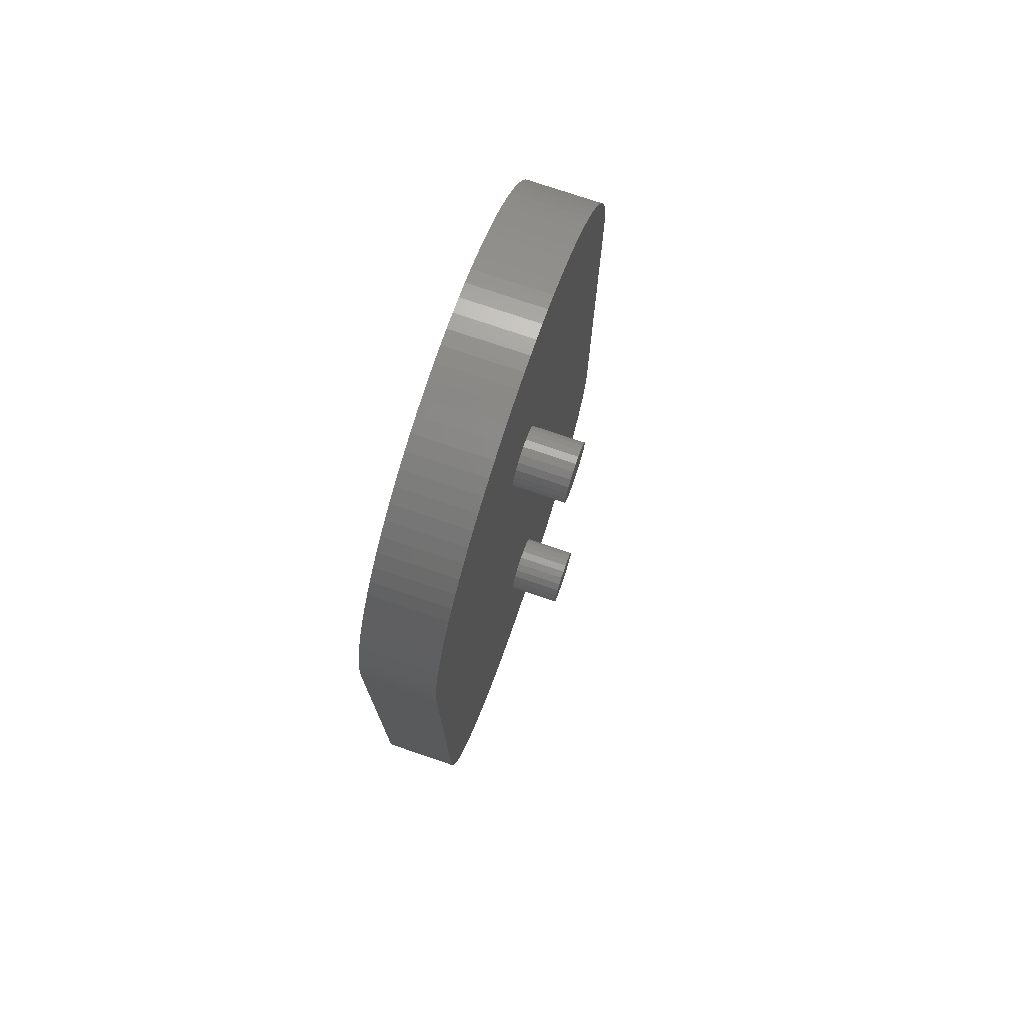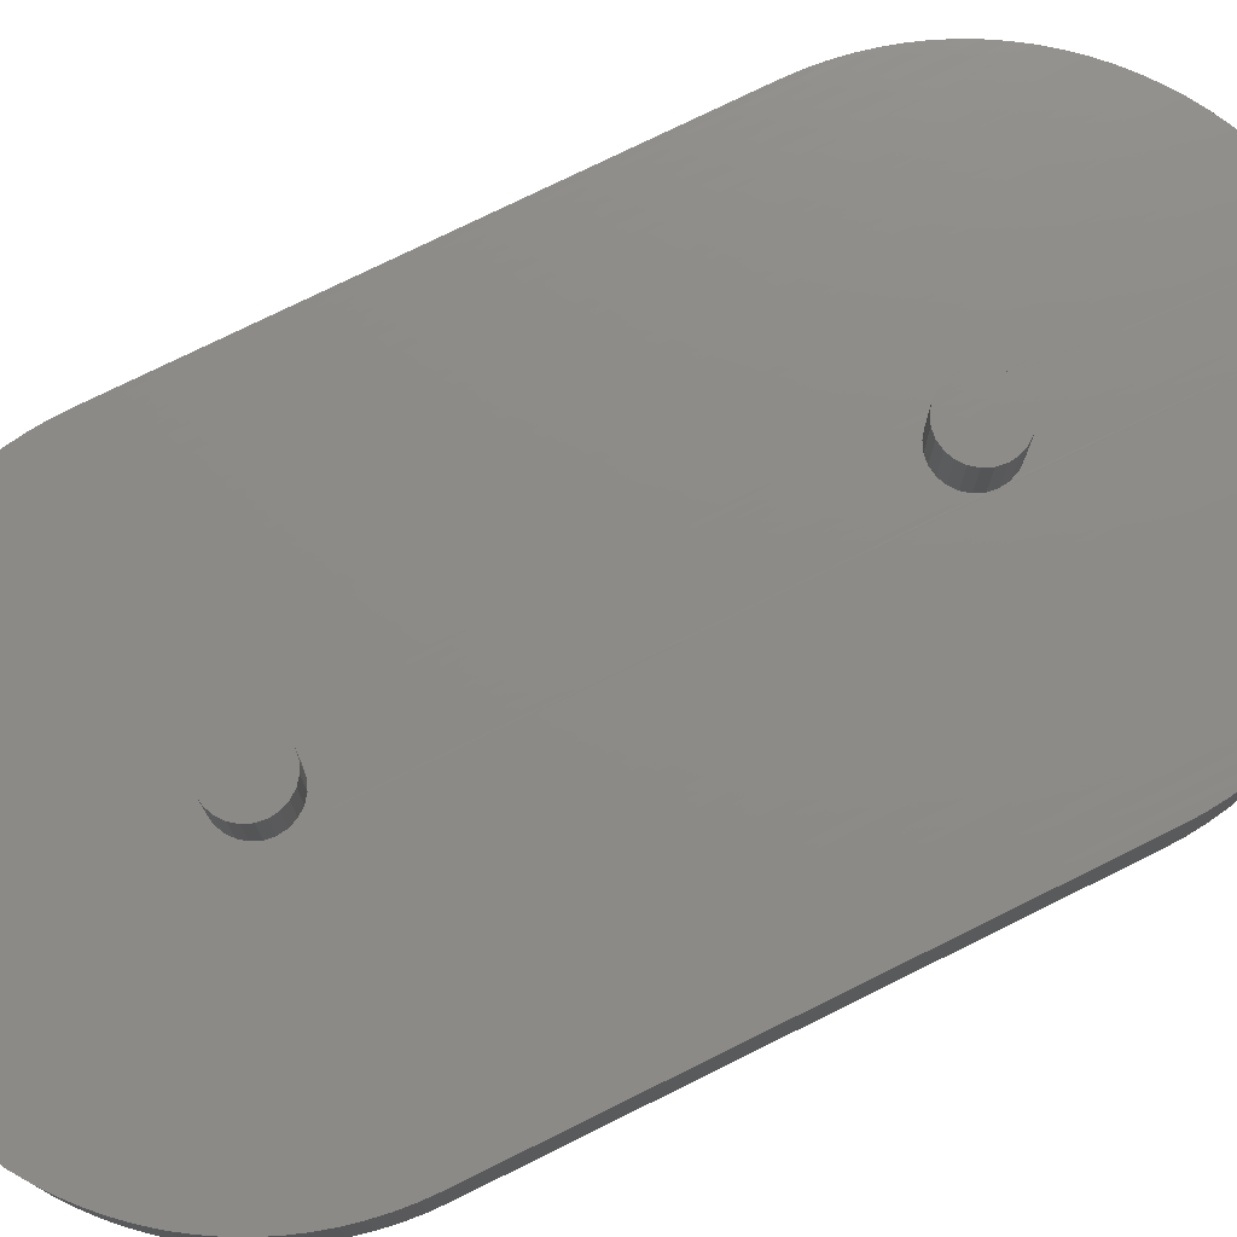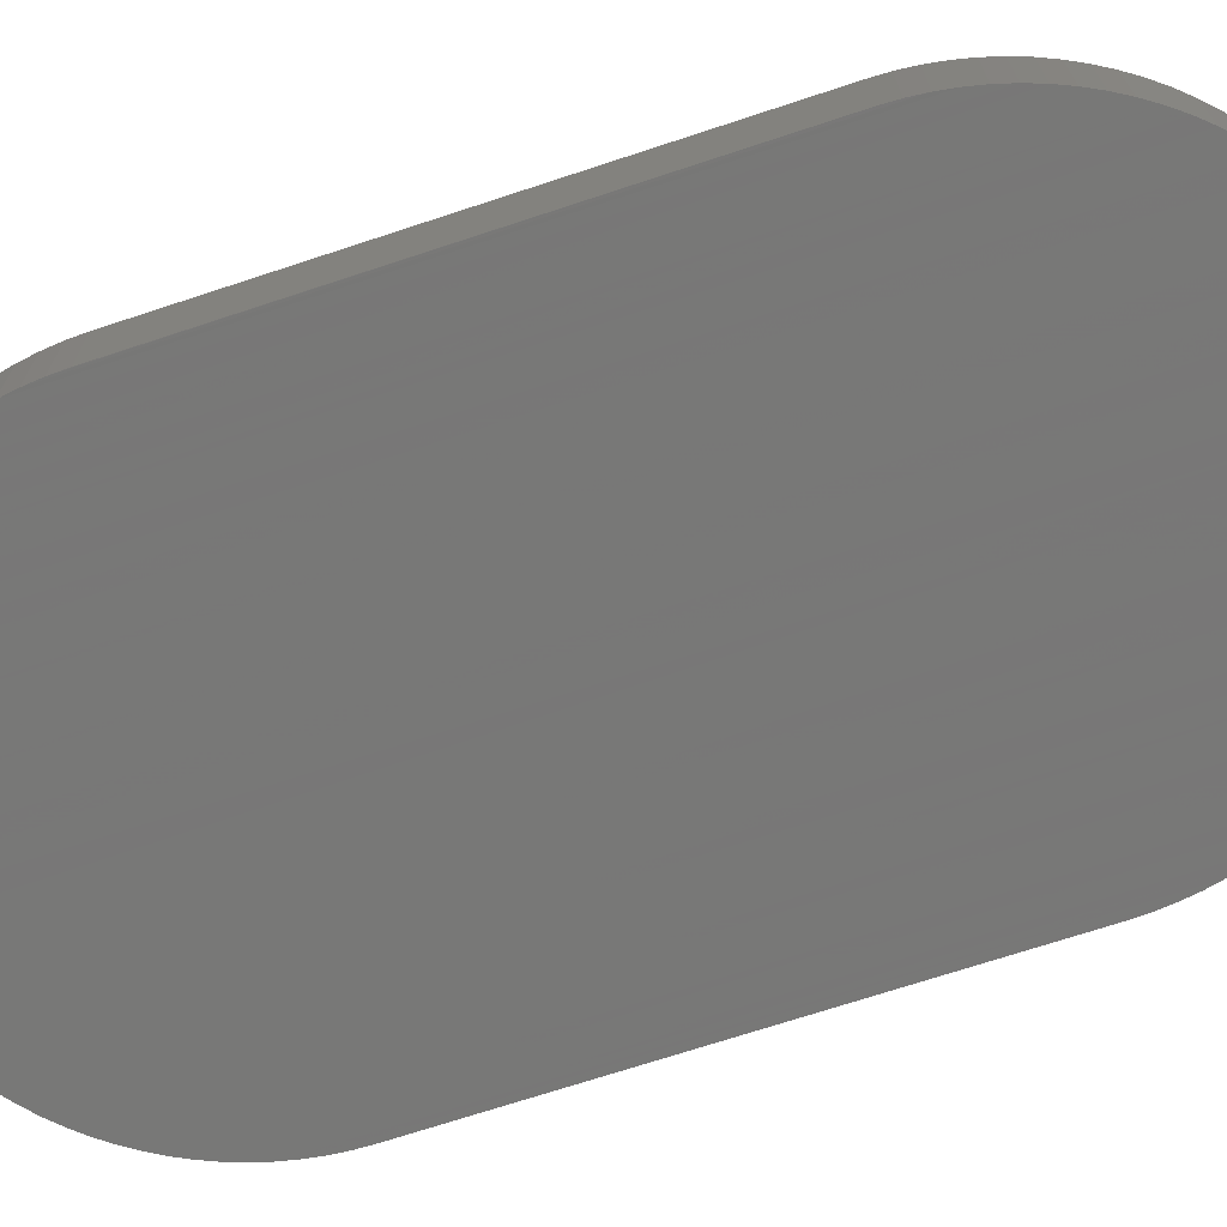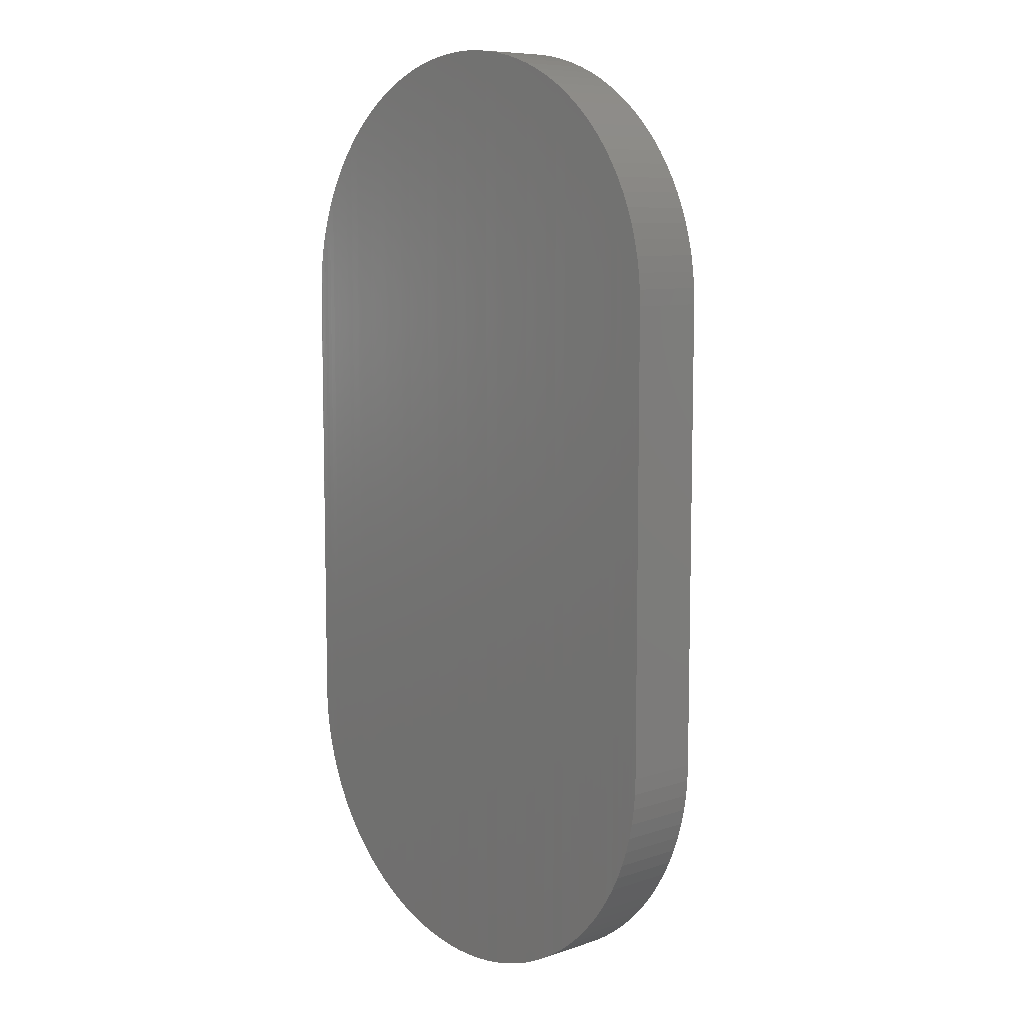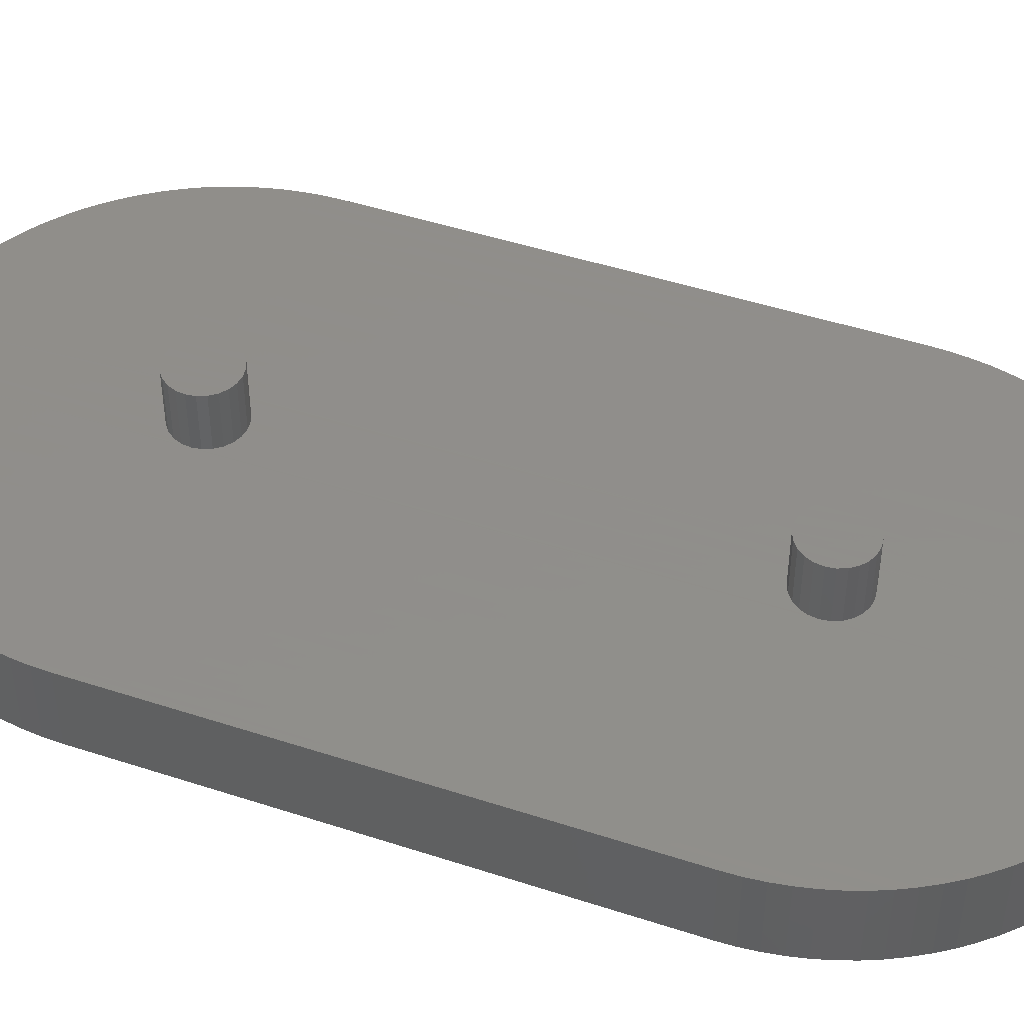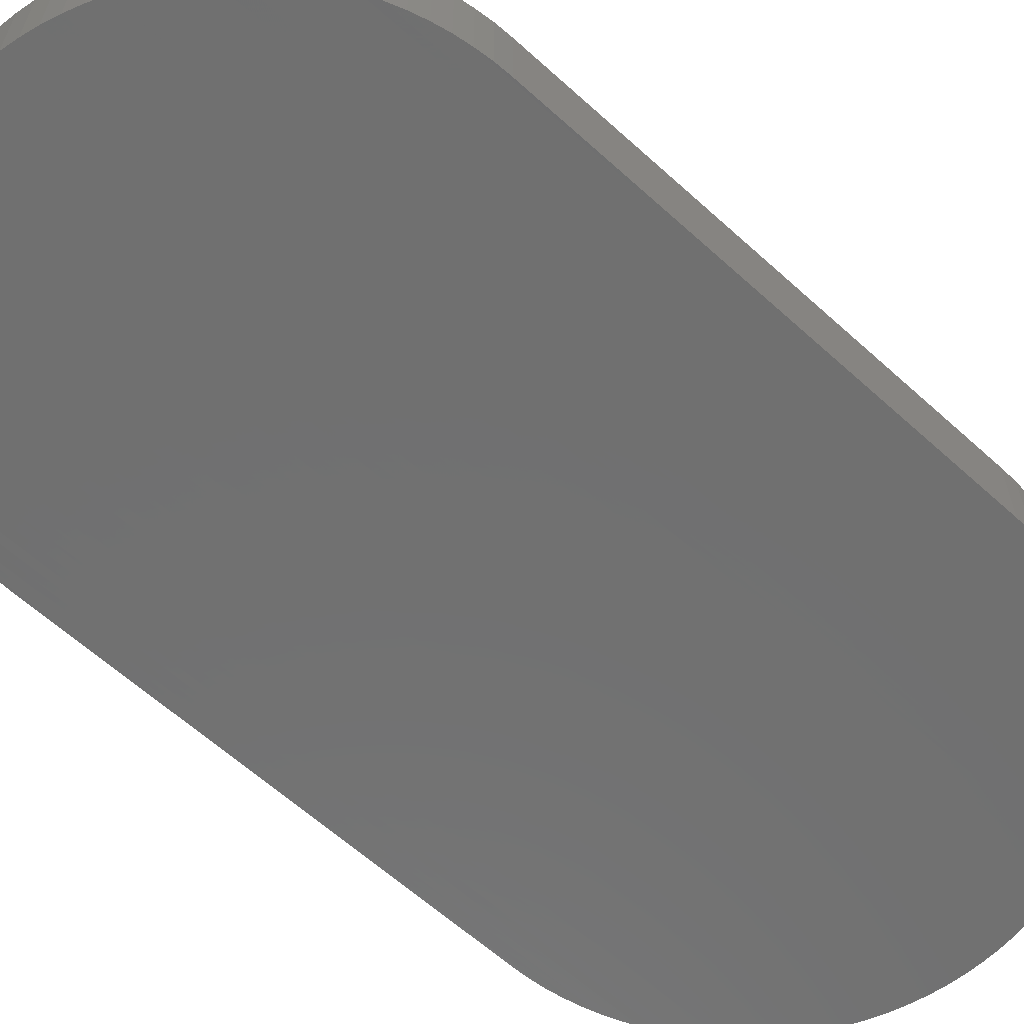
<metadata>
{"format":"stl","ext":"stl","renderer":"f3d","projection":"perspective","resolution":1024,"background":"white","views":[{"elev":75.5,"azim":-71.2,"up":"+Y"},{"elev":76.1,"azim":63.7,"up":"+Z"},{"elev":-70.4,"azim":-71.7,"up":"+Z"},{"elev":8.5,"azim":-132.0,"up":"+Y"},{"elev":46.9,"azim":110.4,"up":"+Z"},{"elev":-62.2,"azim":-132.6,"up":"+Z"}]}
</metadata>
<code>
# stl→obj: 76 verts, 596 faces
v 9.398e+04 3.349e+04 -9983
v 9.398e+04 3.348e+04 -9983
v 9.399e+04 3.348e+04 -9983
v 9.399e+04 3.349e+04 -9983
v 9.399e+04 3.349e+04 -9990
v 9.398e+04 3.348e+04 -9990
v 9.399e+04 3.348e+04 -9990
v 9.398e+04 3.349e+04 -9990
v 9.398e+04 3.342e+04 -9983
v 9.398e+04 3.343e+04 -9983
v 9.399e+04 3.342e+04 -9983
v 9.399e+04 3.343e+04 -9983
v 9.397e+04 3.352e+04 -9990
v 9.397e+04 3.352e+04 -1e+04
v 9.398e+04 3.352e+04 -9990
v 9.398e+04 3.352e+04 -1e+04
v 9.396e+04 3.351e+04 -9990
v 9.397e+04 3.351e+04 -1e+04
v 9.396e+04 3.351e+04 -1e+04
v 9.397e+04 3.351e+04 -9990
v 9.399e+04 3.352e+04 -9990
v 9.4e+04 3.352e+04 -1e+04
v 9.399e+04 3.352e+04 -1e+04
v 9.4e+04 3.352e+04 -9990
v 9.396e+04 3.35e+04 -1e+04
v 9.396e+04 3.35e+04 -9990
v 9.395e+04 3.35e+04 -9990
v 9.395e+04 3.349e+04 -1e+04
v 9.395e+04 3.349e+04 -9990
v 9.395e+04 3.35e+04 -1e+04
v 9.395e+04 3.343e+04 -1e+04
v 9.395e+04 3.342e+04 -1e+04
v 9.395e+04 3.341e+04 -1e+04
v 9.396e+04 3.341e+04 -1e+04
v 9.396e+04 3.34e+04 -1e+04
v 9.397e+04 3.34e+04 -1e+04
v 9.397e+04 3.339e+04 -1e+04
v 9.398e+04 3.339e+04 -1e+04
v 9.399e+04 3.339e+04 -1e+04
v 9.4e+04 3.339e+04 -1e+04
v 9.4e+04 3.34e+04 -1e+04
v 9.4e+04 3.351e+04 -1e+04
v 9.401e+04 3.351e+04 -1e+04
v 9.401e+04 3.34e+04 -1e+04
v 9.401e+04 3.341e+04 -1e+04
v 9.401e+04 3.35e+04 -1e+04
v 9.402e+04 3.35e+04 -1e+04
v 9.402e+04 3.341e+04 -1e+04
v 9.402e+04 3.349e+04 -1e+04
v 9.402e+04 3.342e+04 -1e+04
v 9.402e+04 3.343e+04 -1e+04
v 9.395e+04 3.343e+04 -9990
v 9.395e+04 3.342e+04 -9990
v 9.395e+04 3.341e+04 -9990
v 9.396e+04 3.341e+04 -9990
v 9.399e+04 3.339e+04 -9990
v 9.397e+04 3.34e+04 -9990
v 9.396e+04 3.34e+04 -9990
v 9.4e+04 3.339e+04 -9990
v 9.397e+04 3.339e+04 -9990
v 9.398e+04 3.339e+04 -9990
v 9.4e+04 3.34e+04 -9990
v 9.401e+04 3.34e+04 -9990
v 9.402e+04 3.342e+04 -9990
v 9.402e+04 3.343e+04 -9990
v 9.402e+04 3.349e+04 -9990
v 9.402e+04 3.341e+04 -9990
v 9.401e+04 3.341e+04 -9990
v 9.402e+04 3.35e+04 -9990
v 9.4e+04 3.351e+04 -9990
v 9.401e+04 3.351e+04 -9990
v 9.401e+04 3.35e+04 -9990
v 9.398e+04 3.343e+04 -9990
v 9.398e+04 3.342e+04 -9990
v 9.399e+04 3.342e+04 -9990
v 9.399e+04 3.343e+04 -9990
f 1 1 1
f 1 1 2
f 1 2 1
f 1 2 2
f 1 2 1
f 1 2 2
f 1 2 1
f 1 2 3
f 1 3 4
f 4 3 3
f 4 3 4
f 4 3 3
f 4 3 4
f 4 3 3
f 4 3 4
f 4 3 3
f 4 3 4
f 4 3 3
f 4 3 4
f 4 3 4
f 4 4 4
f 4 4 4
f 4 5 5
f 5 4 4
f 5 4 5
f 4 5 4
f 4 5 5
f 5 4 4
f 2 6 2
f 6 2 6
f 4 5 5
f 5 4 4
f 5 4 5
f 4 5 4
f 2 6 6
f 6 2 2
f 3 7 7
f 7 3 3
f 4 5 5
f 5 4 4
f 1 8 1
f 8 1 8
f 1 5 8
f 5 1 4
f 1 8 1
f 8 1 8
f 3 7 7
f 7 3 3
f 7 3 7
f 3 7 3
f 5 3 7
f 3 5 4
f 1 8 8
f 8 1 1
f 5 4 5
f 4 5 4
f 1 8 1
f 8 1 8
f 1 6 2
f 6 1 8
f 5 4 5
f 4 5 4
f 1 8 1
f 8 1 8
f 3 7 7
f 7 3 3
f 3 6 7
f 6 3 2
f 3 7 7
f 7 3 3
f 9 10 10
f 10 9 9
f 10 9 10
f 10 9 9
f 10 9 10
f 10 9 9
f 10 9 10
f 10 9 11
f 10 11 12
f 12 11 11
f 12 11 12
f 12 11 11
f 12 11 12
f 12 11 11
f 12 11 12
f 12 11 11
f 12 11 12
f 12 11 11
f 12 11 12
f 12 11 11
f 12 11 12
f 12 11 12
f 13 14 14
f 14 13 13
f 15 16 16
f 16 15 15
f 17 18 19
f 18 17 20
f 15 16 16
f 16 15 15
f 20 18 18
f 18 20 20
f 21 22 23
f 22 21 24
f 17 19 19
f 19 17 17
f 21 23 23
f 23 21 21
f 17 19 17
f 19 17 19
f 17 19 17
f 19 17 19
f 17 25 26
f 25 17 19
f 24 22 22
f 22 24 24
f 15 16 16
f 16 15 15
f 24 22 22
f 22 24 24
f 21 23 23
f 23 21 21
f 15 23 16
f 23 15 21
f 15 16 16
f 16 15 15
f 13 16 14
f 16 13 15
f 13 14 14
f 14 13 13
f 20 14 18
f 14 20 13
f 20 18 18
f 18 20 20
f 21 23 23
f 23 21 21
f 21 23 23
f 23 21 21
f 26 25 26
f 25 26 25
f 27 28 29
f 28 27 30
f 26 30 27
f 30 26 25
f 29 28 29
f 28 29 28
f 26 25 26
f 25 26 25
f 29 28 29
f 28 29 28
f 26 25 26
f 25 26 25
f 29 28 29
f 28 29 28
f 28 31 28
f 31 28 32
f 32 28 28
f 32 28 32
f 32 28 28
f 32 28 32
f 32 28 28
f 32 28 32
f 32 28 30
f 32 30 33
f 33 30 25
f 33 25 34
f 34 25 25
f 34 25 34
f 34 25 25
f 34 25 34
f 34 25 25
f 34 25 34
f 34 25 19
f 34 19 34
f 34 19 19
f 34 19 35
f 35 19 19
f 35 19 35
f 35 19 19
f 35 19 35
f 35 19 18
f 35 18 36
f 36 18 18
f 36 18 36
f 36 18 18
f 36 18 36
f 36 18 14
f 36 14 36
f 36 14 14
f 36 14 37
f 37 14 14
f 37 14 37
f 37 14 16
f 37 16 38
f 38 16 16
f 38 16 38
f 38 16 16
f 38 16 38
f 38 16 16
f 38 16 38
f 38 16 16
f 38 16 38
f 38 16 23
f 38 23 39
f 39 23 23
f 39 23 39
f 39 23 23
f 39 23 39
f 39 23 23
f 39 23 39
f 39 23 23
f 39 23 39
f 39 23 22
f 39 22 40
f 40 22 22
f 40 22 40
f 40 22 22
f 40 22 40
f 40 22 22
f 40 22 41
f 41 22 42
f 41 42 41
f 41 42 43
f 41 43 44
f 44 43 43
f 44 43 44
f 44 43 43
f 44 43 44
f 44 43 43
f 44 43 44
f 44 43 43
f 44 43 44
f 44 43 43
f 44 43 45
f 45 43 46
f 45 46 45
f 45 46 47
f 45 47 48
f 48 47 47
f 48 47 48
f 48 47 47
f 48 47 48
f 48 47 47
f 48 47 48
f 48 47 49
f 48 49 50
f 50 49 49
f 50 49 50
f 50 49 49
f 50 49 50
f 50 49 49
f 50 49 50
f 50 49 49
f 50 49 51
f 52 32 53
f 32 52 31
f 53 32 53
f 32 53 32
f 29 28 29
f 28 29 28
f 29 31 52
f 31 29 28
f 53 32 53
f 32 53 32
f 53 32 53
f 32 53 32
f 53 33 54
f 33 53 32
f 54 34 55
f 34 54 33
f 55 34 55
f 34 55 34
f 55 34 55
f 34 55 34
f 56 39 39
f 39 56 56
f 56 39 39
f 39 56 56
f 57 35 36
f 35 57 58
f 59 40 40
f 40 59 59
f 55 34 55
f 34 55 34
f 57 36 36
f 36 57 57
f 60 36 37
f 36 60 57
f 61 38 38
f 38 61 61
f 62 40 41
f 40 62 59
f 63 41 44
f 41 63 62
f 61 38 38
f 38 61 61
f 62 41 41
f 41 62 62
f 63 44 44
f 44 63 63
f 55 34 55
f 34 55 34
f 57 36 36
f 36 57 57
f 60 37 37
f 37 60 60
f 59 40 40
f 40 59 59
f 61 38 38
f 38 61 61
f 56 39 39
f 39 56 56
f 59 39 40
f 39 59 56
f 58 35 58
f 35 58 35
f 57 36 36
f 36 57 57
f 55 35 58
f 35 55 34
f 56 39 39
f 39 56 56
f 63 44 44
f 44 63 63
f 44 63 44
f 63 44 63
f 58 35 58
f 35 58 35
f 61 37 38
f 37 61 60
f 61 38 38
f 38 61 61
f 56 38 39
f 38 56 61
f 50 64 50
f 64 50 64
f 49 65 51
f 65 49 66
f 50 67 48
f 67 50 64
f 49 66 49
f 66 49 66
f 51 64 50
f 64 51 65
f 45 68 45
f 68 45 68
f 50 64 50
f 64 50 64
f 49 66 49
f 66 49 66
f 49 66 49
f 66 49 66
f 45 63 44
f 63 45 68
f 48 67 48
f 67 48 67
f 50 64 50
f 64 50 64
f 48 67 48
f 67 48 67
f 49 66 49
f 66 49 66
f 47 66 49
f 66 47 69
f 47 69 47
f 69 47 69
f 47 69 47
f 69 47 69
f 48 67 48
f 67 48 67
f 44 63 44
f 63 44 63
f 48 68 45
f 68 48 67
f 70 43 42
f 43 70 71
f 24 42 22
f 42 24 70
f 71 43 43
f 43 71 71
f 43 71 43
f 71 43 71
f 24 22 22
f 22 24 24
f 46 69 47
f 69 46 72
f 43 72 46
f 72 43 71
f 43 71 43
f 71 43 71
f 47 69 47
f 69 47 69
f 43 71 43
f 71 43 71
f 71 43 43
f 43 71 71
f 53 29 52
f 29 53 29
f 29 53 53
f 29 53 29
f 29 53 53
f 29 53 29
f 29 53 53
f 29 53 29
f 29 53 54
f 29 54 27
f 27 54 55
f 27 55 26
f 26 55 55
f 26 55 26
f 26 55 55
f 26 55 26
f 26 55 55
f 26 55 26
f 26 55 55
f 26 55 17
f 17 55 58
f 17 58 17
f 17 58 58
f 17 58 17
f 17 58 58
f 17 58 17
f 17 58 57
f 17 57 20
f 20 57 57
f 20 57 20
f 20 57 57
f 20 57 20
f 20 57 57
f 20 57 13
f 13 57 60
f 13 60 13
f 13 60 60
f 13 60 13
f 13 60 61
f 13 61 15
f 15 61 61
f 15 61 15
f 15 61 61
f 15 61 15
f 15 61 61
f 15 61 15
f 15 61 73
f 73 61 61
f 73 61 74
f 74 61 74
f 74 61 74
f 74 61 74
f 74 61 56
f 74 56 75
f 75 56 75
f 75 56 56
f 75 56 75
f 75 56 75
f 75 56 75
f 75 56 56
f 75 56 75
f 75 56 75
f 75 56 76
f 76 56 5
f 15 8 15
f 8 15 73
f 15 8 8
f 15 8 8
f 15 8 8
f 15 8 8
f 15 8 21
f 21 8 5
f 21 5 5
f 21 5 5
f 21 5 21
f 21 5 5
f 21 5 5
f 21 5 21
f 21 5 5
f 21 5 5
f 21 5 5
f 21 5 56
f 21 56 56
f 21 56 21
f 21 56 56
f 21 56 21
f 21 56 59
f 21 59 24
f 24 59 59
f 24 59 24
f 24 59 59
f 24 59 24
f 24 59 62
f 24 62 24
f 24 62 62
f 24 62 70
f 70 62 63
f 70 63 71
f 71 63 63
f 71 63 71
f 71 63 63
f 71 63 71
f 71 63 63
f 71 63 71
f 71 63 63
f 71 63 71
f 71 63 68
f 71 68 71
f 71 68 68
f 71 68 72
f 72 68 67
f 72 67 69
f 69 67 67
f 69 67 69
f 69 67 67
f 69 67 69
f 69 67 67
f 69 67 69
f 69 67 64
f 69 64 66
f 66 64 64
f 66 64 66
f 66 64 64
f 66 64 66
f 66 64 64
f 66 64 66
f 66 64 65
f 66 65 66
f 73 8 73
f 8 73 8
f 8 73 73
f 8 73 6
f 6 73 73
f 6 73 6
f 6 73 73
f 6 73 6
f 6 73 76
f 6 76 7
f 7 76 76
f 7 76 7
f 7 76 76
f 7 76 7
f 7 76 76
f 7 76 7
f 7 76 76
f 7 76 7
f 7 76 76
f 7 76 7
f 7 76 76
f 7 76 5
f 5 76 76
f 5 76 5
f 10 73 10
f 73 10 73
f 9 74 9
f 74 9 74
f 9 74 9
f 74 9 74
f 10 76 73
f 76 10 12
f 10 74 9
f 74 10 73
f 12 76 76
f 76 12 12
f 12 76 76
f 76 12 12
f 10 73 73
f 73 10 10
f 10 73 10
f 73 10 73
f 10 73 10
f 73 10 73
f 11 74 75
f 74 11 9
f 75 11 75
f 11 75 11
f 76 12 76
f 12 76 12
f 11 75 75
f 75 11 11
f 11 75 75
f 75 11 11
f 11 75 75
f 75 11 11
f 12 76 76
f 76 12 12
f 12 76 76
f 76 12 12
f 76 11 75
f 11 76 12
f 11 75 75
f 75 11 11
f 76 12 76
f 12 76 12
f 9 74 74
f 74 9 9
f 76 12 76
f 12 76 12
f 75 11 75
f 11 75 11

</code>
